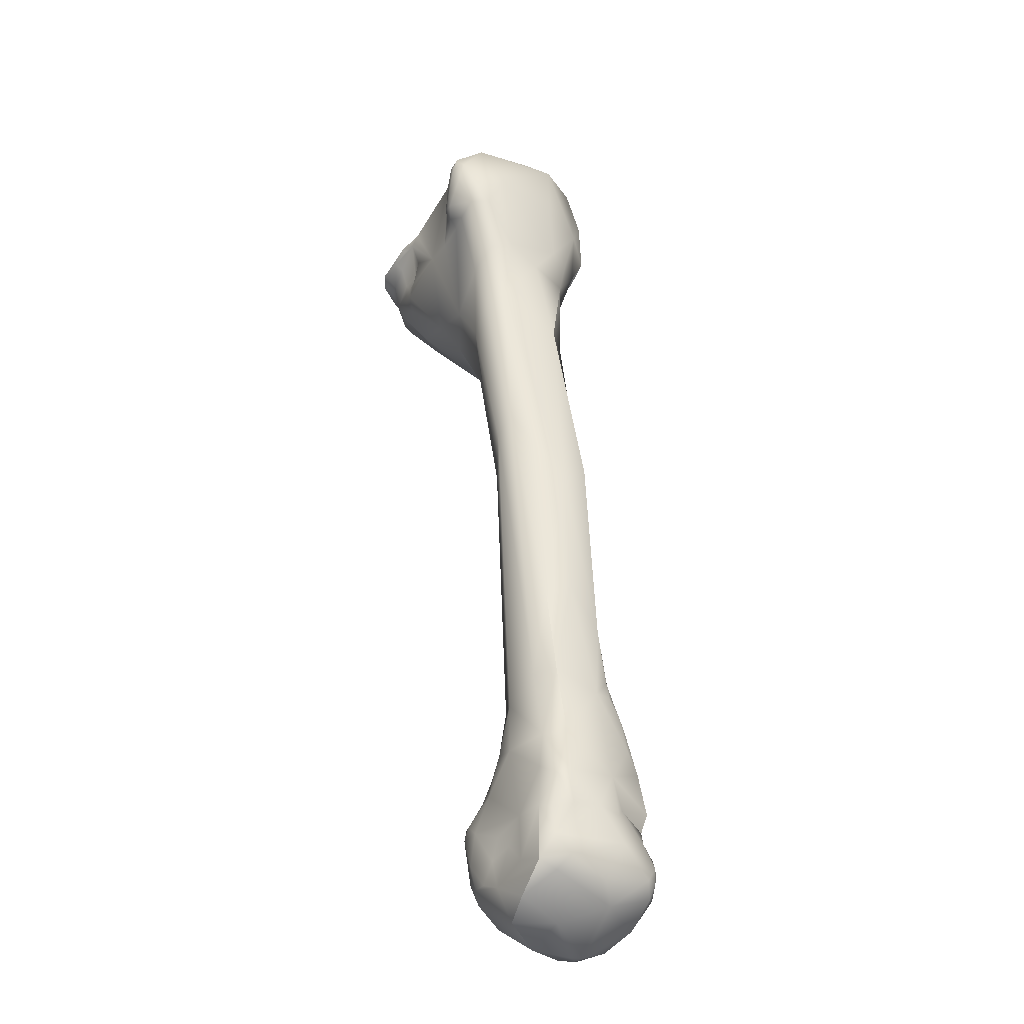
<metadata>
{"format":"obj","ext":"obj","renderer":"f3d","projection":"perspective","resolution":1024,"background":"white","views":[{"elev":-71.6,"azim":-17.9,"up":"+Y"}]}
</metadata>
<code>
v 94.34 -137.2 -22.17
v 92.79 -135.3 -21.16
v 92.3 -135 -22.1
v 92.74 -136 -23.29
v 94.14 -135.8 -20.6
v 92.87 -133.9 -19.87
v 92.09 -133.5 -20.42
v 91.94 -132.8 -20.71
v 92.19 -132.5 -19.86
v 110.9 -187.2 -55.76
v 111.6 -186 -54.12
v 111 -184.5 -53.08
v 110.1 -184 -53.35
v 110.9 -182.7 -51.2
v 111.7 -182.2 -50.84
v 110.9 -181.4 -50.57
v 109.7 -181.3 -51.78
v 101.6 -155.4 -36.57
v 102 -154.6 -34.86
v 98.05 -144.1 -29.2
v 99.18 -143.4 -27.54
v 96.33 -140.6 -27.19
v 97.08 -140.1 -24.95
v 95.77 -137.2 -21.66
v 92.54 -135.3 -23.94
v 93.13 -136 -24.43
v 93.83 -136.4 -24.96
v 93.33 -135.7 -25.08
v 92.91 -135.1 -24.71
v 93.36 -135.5 -26.98
v 93.96 -137 -23.82
v 96.6 -134.3 -20.07
v 94.09 -131.2 -18.73
v 92.19 -130.4 -22.81
v 93.43 -130.7 -19.42
v 110.7 -186.7 -61.49
v 110.6 -187.4 -58.84
v 112.3 -187.3 -56.19
v 113 -186.8 -54.96
v 108.4 -183.9 -60.78
v 109.1 -185.3 -59.88
v 110 -185.7 -57.06
v 109.3 -183.3 -57.51
v 112.4 -184 -52.48
v 114.4 -183.2 -52.43
v 107.4 -181.8 -60.71
v 108.4 -182.3 -57.59
v 108.5 -183.2 -59.1
v 109.3 -182.9 -55.17
v 107.1 -180.3 -58.8
v 107.5 -178.1 -56.76
v 109.5 -178.5 -50.48
v 111.1 -178.5 -49.7
v 107.9 -176.9 -53.29
v 107.5 -175.7 -54.48
v 108.1 -173.9 -48.14
v 107.2 -174 -51.12
v 109.6 -173.9 -47.09
v 107.7 -169.1 -43.5
v 109.3 -167.8 -42.64
v 107.2 -159.6 -36.98
v 102.4 -157.1 -39.43
v 99.37 -146.3 -34.94
v 97.82 -144.5 -31.51
v 101.4 -139.2 -25.54
v 96.28 -139.1 -31.63
v 98.71 -138.9 -24.3
v 92.69 -134.7 -28.58
v 91.68 -131.2 -29.99
v 90.89 -129 -28.13
v 90.76 -129.1 -29.12
v 91.11 -128.5 -27.95
v 90.26 -128.7 -29.92
v 90.53 -128.6 -28.83
v 91.39 -129.7 -26.04
v 92.1 -129.3 -25.46
v 91.09 -128.7 -27.48
v 91.67 -128.6 -27.35
v 95.53 -128.6 -22.63
v 90 -128.5 -29.79
v 113.7 -187.4 -60.17
v 116.9 -186.9 -58.02
v 115.9 -186.8 -56.14
v 116.7 -184.9 -54
v 116 -182.9 -52.99
v 110.6 -183.8 -63.94
v 116.3 -182 -52.97
v 115.2 -180.2 -51.43
v 108.1 -183 -61.75
v 108.7 -182.9 -62.93
v 108 -181.1 -62.61
v 109.1 -182.2 -63.53
v 107 -178.5 -60.96
v 106.7 -178.6 -59.36
v 106.7 -179 -60.27
v 106.7 -178 -59.96
v 107.4 -177.4 -60.58
v 107.7 -176.6 -58.51
v 108.4 -176.3 -59.36
v 107.5 -176.3 -56.48
v 107.3 -177.4 -57.81
v 107.9 -175.7 -57.23
v 108.3 -175.9 -58.35
v 108.8 -174.8 -57.36
v 107.9 -174.5 -55.53
v 113 -174.1 -48.03
v 114.2 -173.4 -48.43
v 113.8 -172.3 -47.8
v 107.4 -172.2 -52.56
v 112.4 -168.9 -45.32
v 108.5 -168.4 -51.46
v 109 -156.7 -36.97
v 107.7 -151.7 -35.45
v 102.6 -150.7 -38.83
v 104.1 -145.6 -29.3
v 97.3 -138.2 -34.82
v 102.7 -135.8 -24.55
v 95.22 -136.4 -33.88
v 101.4 -132.8 -21.68
v 92.39 -132.2 -34.18
v 91.71 -131.1 -33.87
v 91.81 -131.7 -31.9
v 91.88 -132.5 -33
v 91.67 -131.2 -32.61
v 91.19 -129.4 -34.71
v 90.52 -128.9 -31.6
v 91.84 -130.3 -31.61
v 91.31 -130.1 -32.63
v 90.37 -128.2 -33.46
v 93.91 -128 -26.46
v 96.93 -126.7 -23.64
v 97.87 -126.8 -23.12
v 97.52 -126.4 -23.5
v 97.86 -126.1 -23.26
v 98.1 -126.2 -22.56
v 97.79 -126.6 -21.84
v 98.53 -126.8 -19.27
v 89.65 -127.4 -33.69
v 89.51 -127 -34.14
v 89.83 -128.4 -31.32
v 89.45 -127.7 -32.9
v 89.79 -127.6 -31.51
v 89.17 -127.4 -32.86
v 89.53 -126.6 -33.66
v 115.6 -186.4 -63.01
v 116.6 -186.2 -62.86
v 116.1 -185.9 -63.45
v 119.7 -185.2 -57.57
v 119.2 -185.2 -56.1
v 119.8 -184.7 -56.46
v 119.6 -183.9 -55.71
v 120 -183.7 -56.54
v 113 -185.7 -63.69
v 118.5 -182.4 -54.83
v 118.8 -181.7 -55.42
v 119.5 -182.5 -55.85
v 118.5 -180.8 -54.84
v 118.7 -179.4 -53.95
v 108.8 -179.5 -63.22
v 109 -179.9 -63.51
v 109.5 -179.5 -63.72
v 110 -180 -64.25
v 110 -179.6 -64.12
v 109.9 -179.1 -63.57
v 116.4 -176 -51.06
v 117.6 -176.5 -52.44
v 109.2 -178.7 -62.73
v 109.6 -176.2 -60.23
v 110.6 -176.9 -61.78
v 110.5 -175.2 -60.18
v 115.9 -174.7 -50.22
v 115.3 -174.1 -49.51
v 115.6 -173.9 -49.85
v 109.5 -175.4 -58.89
v 113.5 -172.9 -54.52
v 114.3 -172.1 -50.43
v 114.6 -173 -48.81
v 114 -171.7 -48.24
v 114.6 -172.6 -49.4
v 109.9 -171.3 -55.23
v 110.7 -171.1 -55.95
v 111.6 -171.3 -56.05
v 111.6 -170.7 -54
v 110.4 -170 -54.25
v 110.9 -170.2 -54.36
v 109.8 -168.6 -52.4
v 110.9 -169.1 -52.64
v 109.1 -166.6 -50.48
v 112.7 -168.4 -46.77
v 111.8 -165.3 -44.04
v 110.9 -166 -46.98
v 109.8 -164.1 -47.89
v 111.3 -165.9 -46.15
v 110.7 -164.4 -45.65
v 109.1 -160.7 -44.81
v 107.9 -159.4 -45.13
v 106.7 -159.1 -44.91
v 106.8 -154.2 -42.03
v 105.4 -151.6 -40.79
v 108 -153.4 -38.35
v 101.7 -144.3 -37.22
v 104.7 -143.3 -36.51
v 105.4 -143.1 -31.26
v 100.2 -138.1 -37.1
v 104 -137.9 -26.95
v 104.1 -135.3 -25.5
v 104.3 -132.2 -23.38
v 94.38 -132.3 -36.25
v 91.9 -129.5 -35.61
v 91.01 -127.7 -35.04
v 99.59 -123.4 -22.83
v 100.7 -126.8 -19.35
v 100.6 -124.6 -19.95
v 101 -123.3 -20.89
v 90.42 -127.2 -34.52
v 90.46 -125.3 -35.28
v 90.83 -125.6 -35.57
v 91.27 -125.7 -35.85
v 91.32 -125.2 -35.96
v 91.29 -124.9 -35.83
v 115.9 -184.6 -64.37
v 118.2 -184.5 -63.01
v 119.3 -185.1 -60.51
v 119.8 -184 -60.37
v 120.1 -184.5 -57.93
v 120 -183.2 -58.48
v 115.4 -183.5 -65.17
v 116.1 -182.4 -65.49
v 116.8 -183.5 -64.78
v 118.5 -183 -62.96
v 117.2 -182.6 -64.74
v 118.4 -180.7 -57.78
v 118.8 -181.4 -59.87
v 119 -181.4 -56.64
v 114.5 -181.3 -65.92
v 117.3 -178.3 -60.16
v 118 -178.7 -57.15
v 118.6 -180.3 -56.25
v 111.6 -179.2 -65.23
v 117 -177.2 -58.17
v 118.1 -177.2 -55.96
v 111 -177.5 -64.04
v 113.8 -173.4 -58.01
v 115.5 -175.1 -58.63
v 115.4 -174.9 -55.65
v 111.4 -173.6 -61.32
v 111.5 -173.6 -63.33
v 111.8 -172.7 -62.08
v 111 -172.9 -59.04
v 111.2 -172.2 -58.22
v 111.5 -172.5 -59.4
v 111.8 -172.6 -60.62
v 112.6 -172.3 -60.6
v 112.2 -172.1 -58.41
v 105.1 -142.4 -34.98
v 101.7 -138.4 -36.73
v 101.8 -136.8 -36.37
v 102.8 -137.4 -36.15
v 104.7 -136.2 -29.68
v 103.7 -135.8 -33.97
v 102.5 -134 -34.66
v 103.5 -133.9 -31.3
v 104.8 -133.7 -28.68
v 105.2 -133.9 -26.7
v 100.4 -134.1 -37.44
v 101.1 -133 -36.4
v 100.8 -131.2 -35.29
v 101.4 -131 -33.98
v 104.7 -132.6 -27.97
v 103.6 -131.9 -28.78
v 104.3 -132.3 -28.25
v 103.6 -129.8 -28.83
v 105.1 -132 -27.54
v 105.8 -131.1 -25.68
v 105.4 -131.7 -27.77
v 104.2 -130.2 -27.81
v 99.5 -131.2 -36.79
v 99.02 -130.2 -36.82
v 98.24 -130.1 -37.2
v 100.8 -129.9 -32.69
v 101.3 -131 -31.38
v 101.3 -130.4 -31.33
v 101.1 -129.3 -32.38
v 101.2 -130.5 -29.4
v 101.1 -129.4 -28.38
v 101.3 -128.6 -27.44
v 101.9 -130.2 -28.85
v 100.7 -128.7 -28.76
v 102.1 -129.9 -28.86
v 101.9 -129.2 -28.4
v 102.7 -128.4 -27.85
v 103.6 -129.6 -28.51
v 103.5 -129.1 -28.16
v 103.2 -128.3 -27.26
v 102.8 -128 -27.31
v 95.75 -129.6 -37.74
v 97.16 -128.9 -37.35
v 102 -125.7 -26.73
v 103.1 -124.5 -22.63
v 105 -126.2 -23.53
v 104.6 -126.3 -24.24
v 103.1 -125 -24.65
v 103 -125.7 -21.06
v 92.38 -126.5 -37.16
v 93.22 -126 -37.71
v 93.56 -125.7 -37.64
v 94.88 -126.6 -37.39
v 95.92 -126.6 -36.83
v 99.91 -125.3 -27.46
v 99.58 -124.4 -26.84
v 100.4 -125.4 -27.25
v 100.2 -123.8 -24.92
v 101.3 -123.4 -21.79
v 100.5 -123.4 -22.86
v 99.93 -123.3 -23.04
v 99.94 -123 -22.7
v 100.6 -123 -22.28
v 91.63 -125 -36.26
v 92.93 -125.5 -37.52
v 93.2 -124.6 -36.97
v 93.62 -124.6 -36.82
v 93.3 -124.2 -36.69
v 93.69 -124.1 -36.59
v 93.38 -123.3 -33.84
v 92.87 -123.4 -35.99
v 93.77 -122.9 -35.95
v 93.53 -122.7 -34.91
v 94.33 -122.5 -34.5
v 97.71 -123.5 -26.25
v 98.48 -123.5 -26.95
v 100.3 -122.6 -21.77
v 118.2 -180.9 -62.83
v 113.9 -179.3 -66.21
v 116.2 -180.1 -66
v 115.3 -179.6 -66.31
v 116.7 -179.7 -65.5
v 116.6 -178 -65.1
v 113.6 -176.6 -66.07
v 115.8 -177.8 -66
v 114.9 -176.7 -66.16
v 115.4 -176.2 -65.61
v 112 -174.9 -64.77
v 113.8 -174.5 -65.26
v 114.1 -173.5 -64.32
v 114.5 -173 -63.14
v 114.3 -172.9 -62.43
v 115.3 -174.2 -62.92
v 111.9 -172.5 -63
v 112.1 -172.6 -63.55
v 112.2 -172.3 -63.18
v 112.6 -172.7 -63.88
v 112.9 -172.4 -63.6
v 112.5 -172.3 -63.43
v 113 -172.1 -62.48
v 112.7 -172.1 -63.09
v 113.4 -172.4 -63.49
v 113.6 -172.4 -63.23
v 113.7 -172.3 -62.85
v 113.3 -172.2 -63.08
v 112.3 -172.3 -61.75
v 113.7 -172.4 -62.22
v 99.66 -130.3 -36.28
v 99.32 -129.6 -36.72
v 99.2 -128.7 -36.87
v 100.7 -130.5 -35.25
v 101.1 -129.6 -33.31
v 100.4 -129.7 -35.54
v 101.1 -129.4 -33.98
v 101.1 -129.2 -32.91
v 101.1 -128.4 -32.98
v 103.9 -129.2 -29.15
v 97.98 -128.4 -37.15
v 97.78 -126.3 -37.07
v 101.2 -127.4 -30.66
v 100.2 -125.6 -31.68
v 96.63 -126.3 -36.86
v 95.75 -124.4 -36.63
v 96.58 -123.6 -35.47
v 92.19 -132.5 -19.86
v 110.9 -187.2 -55.76
v 92.19 -130.4 -22.81
v 93.43 -130.7 -19.42
v 93.43 -130.7 -19.42
v 110.7 -186.7 -61.49
v 110.6 -187.4 -58.84
v 109.6 -173.9 -47.09
v 90.89 -129 -28.13
v 90.53 -128.6 -28.83
v 91.39 -129.7 -26.04
v 91.09 -128.7 -27.48
v 91.09 -128.7 -27.48
v 90 -128.5 -29.79
v 112.4 -168.9 -45.32
v 109 -156.7 -36.97
v 104.1 -145.6 -29.3
v 97.87 -126.8 -23.12
v 97.87 -126.8 -23.12
v 98.53 -126.8 -19.27
v 98.53 -126.8 -19.27
v 98.53 -126.8 -19.27
v 89.51 -127 -34.14
v 89.17 -127.4 -32.86
v 89.17 -127.4 -32.86
v 89.53 -126.6 -33.66
v 118.5 -180.8 -54.84
v 118.7 -179.4 -53.95
v 117.6 -176.5 -52.44
v 111.6 -171.3 -56.05
v 101.7 -144.3 -37.22
v 104.7 -143.3 -36.51
v 99.59 -123.4 -22.83
v 100.6 -124.6 -19.95
v 101 -123.3 -20.89
v 90.46 -125.3 -35.28
v 90.46 -125.3 -35.28
v 111.5 -172.5 -59.4
v 112.2 -172.1 -58.41
v 101.4 -131 -33.98
v 104.7 -132.6 -27.97
v 104.7 -132.6 -27.97
v 103.6 -131.9 -28.78
v 103.6 -131.9 -28.78
v 103.6 -131.9 -28.78
v 103.6 -131.9 -28.78
v 104.3 -132.3 -28.25
v 103.6 -129.8 -28.83
v 103.6 -129.8 -28.83
v 105.1 -132 -27.54
v 105.8 -131.1 -25.68
v 105.8 -131.1 -25.68
v 105.8 -131.1 -25.68
v 105.4 -131.7 -27.77
v 105.4 -131.7 -27.77
v 104.2 -130.2 -27.81
v 100.8 -129.9 -32.69
v 100.8 -129.9 -32.69
v 101.1 -129.4 -28.38
v 101.3 -128.6 -27.44
v 101.3 -128.6 -27.44
v 101.9 -130.2 -28.85
v 102.1 -129.9 -28.86
v 102.7 -128.4 -27.85
v 102.7 -128.4 -27.85
v 102.7 -128.4 -27.85
v 103.6 -129.6 -28.51
v 103.5 -129.1 -28.16
v 103.5 -129.1 -28.16
v 103.5 -129.1 -28.16
v 103.2 -128.3 -27.26
v 102.8 -128 -27.31
v 105 -126.2 -23.53
v 105 -126.2 -23.53
v 105 -126.2 -23.53
v 93.22 -126 -37.71
v 99.91 -125.3 -27.46
v 99.91 -125.3 -27.46
v 99.91 -125.3 -27.46
v 99.93 -123.3 -23.04
v 99.93 -123.3 -23.04
v 99.94 -123 -22.7
v 98.48 -123.5 -26.95
v 100.3 -122.6 -21.77
v 100.3 -122.6 -21.77
v 103.9 -129.2 -29.15
v 103.9 -129.2 -29.15
v 103.9 -129.2 -29.15
v 97.78 -126.3 -37.07
g grp1
f 23 24 1
f 1 24 5
f 24 32 5
f 3 25 4
f 1 5 2
f 4 1 2
f 4 2 3
f 4 31 1
f 5 6 2
f 32 6 5
f 3 2 7
f 7 8 3
f 8 25 3
f 2 6 7
f 7 6 9
f 379 8 7
f 10 41 37
f 380 39 11
f 42 41 10
f 39 84 11
f 11 13 380
f 10 13 42
f 11 12 13
f 42 13 49
f 12 14 13
f 12 44 14
f 44 15 14
f 13 17 49
f 14 15 16
f 13 14 17
f 19 20 18
f 19 21 20
f 18 20 64
f 21 23 20
f 20 23 22
f 23 67 24
f 66 31 27
f 22 31 66
f 1 22 23
f 31 22 1
f 32 24 67
f 66 30 68
f 25 26 4
f 31 4 26
f 27 26 28
f 27 31 26
f 28 26 29
f 29 26 25
f 28 29 30
f 27 28 30
f 27 30 66
f 34 30 29
f 68 30 34
f 34 8 379
f 8 34 25
f 34 29 25
f 6 33 9
f 33 6 32
f 33 32 212
f 119 212 32
f 75 68 34
f 9 33 35
f 34 379 382
f 35 33 137
f 398 33 212
f 38 385 81
f 81 82 38
f 38 82 83
f 37 41 36
f 385 384 81
f 385 38 380
f 380 38 39
f 83 39 38
f 11 84 45
f 84 39 83
f 45 84 85
f 41 89 36
f 41 40 89
f 89 40 46
f 90 36 89
f 41 42 43
f 43 48 41
f 48 40 41
f 42 49 43
f 12 11 44
f 45 15 44
f 15 45 88
f 11 45 44
f 88 45 85
f 48 46 40
f 50 46 48
f 95 91 46
f 89 46 91
f 46 50 95
f 48 43 47
f 47 50 48
f 47 49 50
f 49 17 54
f 49 47 43
f 16 15 53
f 15 88 53
f 95 50 94
f 94 50 51
f 94 51 101
f 50 49 51
f 49 54 51
f 14 52 17
f 14 16 52
f 16 53 52
f 52 54 17
f 52 56 57
f 54 52 57
f 53 58 52
f 55 51 54
f 100 101 51
f 100 51 55
f 55 54 57
f 56 52 58
f 386 53 106
f 56 58 59
f 56 18 57
f 62 57 18
f 59 386 60
f 59 19 56
f 19 18 56
f 59 60 61
f 59 61 19
f 19 61 21
f 112 115 61
f 115 21 61
f 197 63 114
f 64 62 18
f 197 62 63
f 64 63 62
f 66 63 64
f 20 22 64
f 21 67 23
f 65 21 115
f 67 21 65
f 64 22 66
f 117 32 67
f 68 118 66
f 119 32 117
f 68 123 118
f 122 123 68
f 127 122 69
f 69 122 68
f 77 70 68
f 71 68 70
f 74 80 71
f 71 70 74
f 387 390 72
f 387 72 388
f 69 68 71
f 73 71 80
f 80 140 73
f 392 388 72
f 389 381 76
f 389 76 391
f 130 391 76
f 68 75 77
f 72 391 78
f 130 78 391
f 130 72 78
f 381 130 76
f 381 383 79
f 381 79 130
f 392 72 142
f 83 82 149
f 84 83 149
f 84 149 151
f 81 384 153
f 153 36 86
f 151 154 84
f 154 85 84
f 89 91 90
f 86 36 90
f 92 86 90
f 88 85 87
f 154 87 85
f 90 91 92
f 92 91 160
f 91 95 93
f 95 96 93
f 93 96 97
f 97 167 159
f 97 159 93
f 94 96 95
f 96 94 101
f 106 53 88
f 106 88 165
f 107 106 172
f 96 101 98
f 98 97 96
f 97 98 99
f 103 99 98
f 168 97 99
f 98 101 100
f 105 100 55
f 98 100 102
f 102 100 105
f 98 102 103
f 102 105 103
f 174 99 103
f 105 104 103
f 180 104 105
f 103 104 174
f 386 106 60
f 108 106 107
f 172 177 107
f 177 108 107
f 109 55 57
f 109 57 62
f 55 109 105
f 197 109 62
f 60 106 110
f 108 110 106
f 197 111 109
f 197 188 111
f 60 110 61
f 394 393 190
f 61 110 112
f 394 190 113
f 200 113 190
f 394 113 395
f 197 114 199
f 63 201 114
f 113 203 395
f 395 203 205
f 65 115 205
f 65 205 117
f 66 116 63
f 204 63 116
f 67 65 117
f 116 66 118
f 207 119 117
f 212 119 207
f 125 209 120
f 120 121 125
f 120 118 123
f 123 121 120
f 121 123 124
f 124 123 122
f 127 124 122
f 124 125 121
f 125 124 128
f 124 127 128
f 128 129 125
f 215 210 129
f 129 210 125
f 209 125 210
f 126 71 140
f 140 71 73
f 140 129 126
f 127 71 126
f 127 126 128
f 129 128 126
f 127 69 71
f 142 72 130
f 383 399 79
f 79 136 132
f 132 136 135
f 79 131 130
f 329 130 131
f 79 396 131
f 396 133 131
f 133 329 131
f 396 134 133
f 397 135 134
f 133 134 329
f 134 135 211
f 211 135 331
f 79 399 136
f 135 136 331
f 331 136 399
f 138 141 143
f 139 138 143
f 129 138 215
f 215 138 139
f 140 80 143
f 141 129 140
f 141 140 143
f 392 142 402
f 402 142 144
f 138 129 141
f 401 403 404
f 404 216 401
f 81 146 82
f 153 145 81
f 145 146 81
f 145 153 147
f 147 146 145
f 221 147 153
f 147 222 146
f 222 147 221
f 148 149 82
f 148 150 149
f 225 150 148
f 225 152 150
f 223 148 82
f 223 225 148
f 225 226 152
f 151 149 150
f 156 154 151
f 152 151 150
f 151 152 156
f 155 154 156
f 155 157 154
f 234 157 155
f 234 155 156
f 154 157 87
f 87 405 158
f 87 158 88
f 159 160 93
f 93 160 91
f 161 160 159
f 164 161 159
f 239 86 92
f 162 92 160
f 161 163 160
f 239 92 162
f 162 160 163
f 161 164 163
f 239 162 163
f 164 242 163
f 169 242 164
f 239 163 242
f 88 166 165
f 158 166 88
f 159 167 164
f 164 167 169
f 168 169 167
f 97 168 167
f 170 169 168
f 172 106 165
f 172 165 171
f 171 165 166
f 166 173 171
f 407 176 173
f 172 171 173
f 174 168 99
f 174 104 180
f 168 174 170
f 174 180 170
f 170 180 249
f 176 175 187
f 182 183 175
f 175 183 187
f 245 175 176
f 175 243 182
f 108 177 178
f 178 189 393
f 178 393 108
f 177 172 173
f 179 177 173
f 179 178 177
f 178 179 176
f 178 176 189
f 173 176 179
f 180 105 109
f 111 180 109
f 184 181 180
f 181 249 180
f 184 408 181
f 185 408 184
f 250 249 181
f 111 184 180
f 184 186 185
f 183 185 187
f 182 185 183
f 189 190 393
f 189 176 187
f 188 186 111
f 184 111 186
f 186 188 192
f 187 185 186
f 187 186 192
f 189 187 193
f 189 193 190
f 191 194 193
f 193 187 191
f 191 187 192
f 194 191 192
f 195 194 192
f 200 190 193
f 200 193 194
f 200 194 195
f 192 188 196
f 197 196 188
f 195 192 196
f 196 197 199
f 196 198 195
f 195 198 200
f 196 199 198
f 200 198 202
f 199 410 198
f 255 203 113
f 255 113 200
f 199 114 201
f 409 410 199
f 255 200 202
f 410 409 204
f 204 201 63
f 255 260 203
f 410 204 256
f 259 203 260
f 206 117 205
f 205 203 259
f 204 116 208
f 206 207 117
f 264 206 205
f 264 207 206
f 118 208 116
f 209 118 120
f 208 118 209
f 207 303 212
f 296 208 209
f 134 211 329
f 211 331 316
f 315 211 316
f 212 213 398
f 412 462 400
f 213 212 303
f 214 213 303
f 217 215 139
f 139 414 217
f 220 217 414
f 209 210 304
f 210 218 304
f 210 215 218
f 218 215 217
f 304 218 318
f 318 218 219
f 219 218 217
f 220 219 217
f 318 219 220
f 325 318 220
f 415 325 220
f 415 144 130
f 415 130 324
f 327 415 324
f 142 130 144
f 221 229 222
f 230 222 231
f 222 223 146
f 146 223 82
f 223 222 224
f 332 224 230
f 230 224 222
f 224 225 223
f 225 224 226
f 332 226 224
f 221 153 227
f 235 227 153
f 227 228 229
f 229 221 227
f 235 228 227
f 235 153 86
f 229 228 231
f 228 334 231
f 335 228 235
f 228 335 334
f 222 229 231
f 231 332 230
f 232 234 226
f 232 226 233
f 233 226 332
f 152 226 156
f 226 234 156
f 234 232 238
f 333 235 86
f 232 233 236
f 233 332 236
f 232 237 238
f 240 237 232
f 237 240 241
f 236 240 232
f 157 234 238
f 406 157 238
f 241 406 238
f 237 241 238
f 342 239 242
f 333 86 239
f 245 241 244
f 244 175 245
f 236 244 240
f 240 244 241
f 406 241 407
f 241 176 407
f 169 246 242
f 170 246 169
f 243 175 244
f 241 245 176
f 249 246 170
f 246 248 247
f 248 246 252
f 342 242 247
f 246 247 242
f 247 248 348
f 348 248 360
f 248 252 360
f 246 249 251
f 251 249 250
f 254 416 250
f 252 246 251
f 252 416 254
f 253 252 254
f 252 253 360
f 417 243 253
f 253 354 360
f 243 417 182
f 254 250 181
f 408 254 181
f 260 255 202
f 258 256 257
f 410 256 258
f 204 265 256
f 257 261 258
f 258 260 202
f 261 260 258
f 204 208 296
f 265 204 296
f 256 265 257
f 257 265 266
f 261 257 266
f 281 260 261
f 260 281 262
f 259 262 263
f 262 281 284
f 260 262 259
f 262 270 263
f 264 259 263
f 269 263 270
f 263 269 264
f 259 264 205
f 264 269 274
f 279 265 296
f 279 277 265
f 265 277 266
f 268 281 261
f 261 266 268
f 266 267 268
f 268 267 365
f 284 270 262
f 421 271 419
f 421 275 271
f 419 271 273
f 425 432 428
f 276 433 422
f 272 434 423
f 292 434 272
f 420 428 429
f 428 432 429
f 433 276 301
f 430 433 301
f 264 431 207
f 296 297 279
f 266 277 267
f 267 277 362
f 277 279 278
f 277 278 362
f 268 280 281
f 435 369 283
f 436 418 366
f 366 369 436
f 288 284 281
f 283 282 281
f 281 282 288
f 282 374 288
f 435 283 281
f 283 374 282
f 369 370 283
f 370 374 283
f 426 424 287
f 270 284 440
f 440 284 285
f 290 440 285
f 288 437 284
f 290 285 286
f 438 437 288
f 289 426 287
f 290 441 440
f 441 290 291
f 290 295 442
f 286 295 290
f 311 450 439
f 293 434 292
f 434 293 294
f 443 449 446
f 371 426 289
f 464 445 427
f 291 465 441
f 464 447 445
f 466 444 448
f 276 449 301
f 443 450 449
f 449 450 301
f 450 311 298
f 301 450 298
f 207 431 300
f 430 301 451
f 297 307 308
f 296 307 297
f 438 288 309
f 455 311 439
f 374 456 288
f 298 311 310
f 298 310 302
f 298 302 301
f 300 303 207
f 299 303 452
f 299 302 312
f 453 301 299
f 301 302 299
f 304 296 209
f 296 304 305
f 304 319 305
f 306 296 454
f 296 306 307
f 319 306 454
f 307 306 321
f 457 310 311
f 330 310 457
f 461 456 375
f 458 461 411
f 330 459 312
f 330 312 310
f 302 310 312
f 299 314 313
f 299 313 214
f 314 317 313
f 312 459 314
f 314 459 460
f 413 462 412
f 314 299 312
f 314 460 317
f 317 460 463
f 313 317 463
f 313 463 214
f 299 214 303
f 325 415 327
f 318 325 319
f 318 319 304
f 319 325 320
f 319 320 306
f 307 321 308
f 308 321 323
f 321 306 320
f 320 325 322
f 320 322 321
f 321 322 323
f 325 323 322
f 329 327 324
f 326 325 327
f 329 328 327
f 325 326 323
f 328 326 327
f 324 130 329
f 461 328 329
f 461 329 411
f 336 231 334
f 332 231 336
f 335 235 333
f 339 334 335
f 336 334 339
f 335 340 339
f 339 337 336
f 347 332 337
f 336 337 332
f 332 347 236
f 333 239 338
f 338 239 342
f 335 333 340
f 338 340 333
f 339 340 341
f 339 341 337
f 343 340 338
f 343 341 340
f 337 341 347
f 338 342 343
f 351 343 342
f 351 344 343
f 358 346 345
f 347 344 345
f 344 357 345
f 357 358 345
f 347 341 344
f 341 343 344
f 244 236 347
f 244 346 243
f 346 244 347
f 347 345 346
f 349 247 348
f 342 247 349
f 349 348 350
f 350 348 360
f 351 342 349
f 350 353 349
f 353 351 349
f 360 354 355
f 344 351 352
f 354 361 358
f 354 253 361
f 353 352 351
f 353 350 355
f 352 353 355
f 355 359 352
f 354 359 355
f 355 350 360
f 357 344 356
f 358 361 346
f 344 352 356
f 357 356 359
f 354 358 359
f 359 358 357
f 359 356 352
f 361 243 346
f 253 243 361
f 278 363 362
f 279 363 278
f 372 279 297
f 362 363 367
f 364 367 363
f 279 372 364
f 364 363 279
f 268 365 367
f 368 268 367
f 362 365 267
f 362 367 365
f 368 366 268
f 370 369 366
f 370 366 368
f 367 375 368
f 370 368 375
f 367 364 375
f 370 375 374
f 372 297 308
f 376 372 308
f 372 376 373
f 372 373 364
f 467 375 364
f 456 374 375
f 377 376 308
f 323 377 308
f 373 376 377
f 326 377 323
f 378 467 377
f 377 326 378
f 375 378 461
f 467 378 375
f 326 328 378
f 461 378 328

</code>
